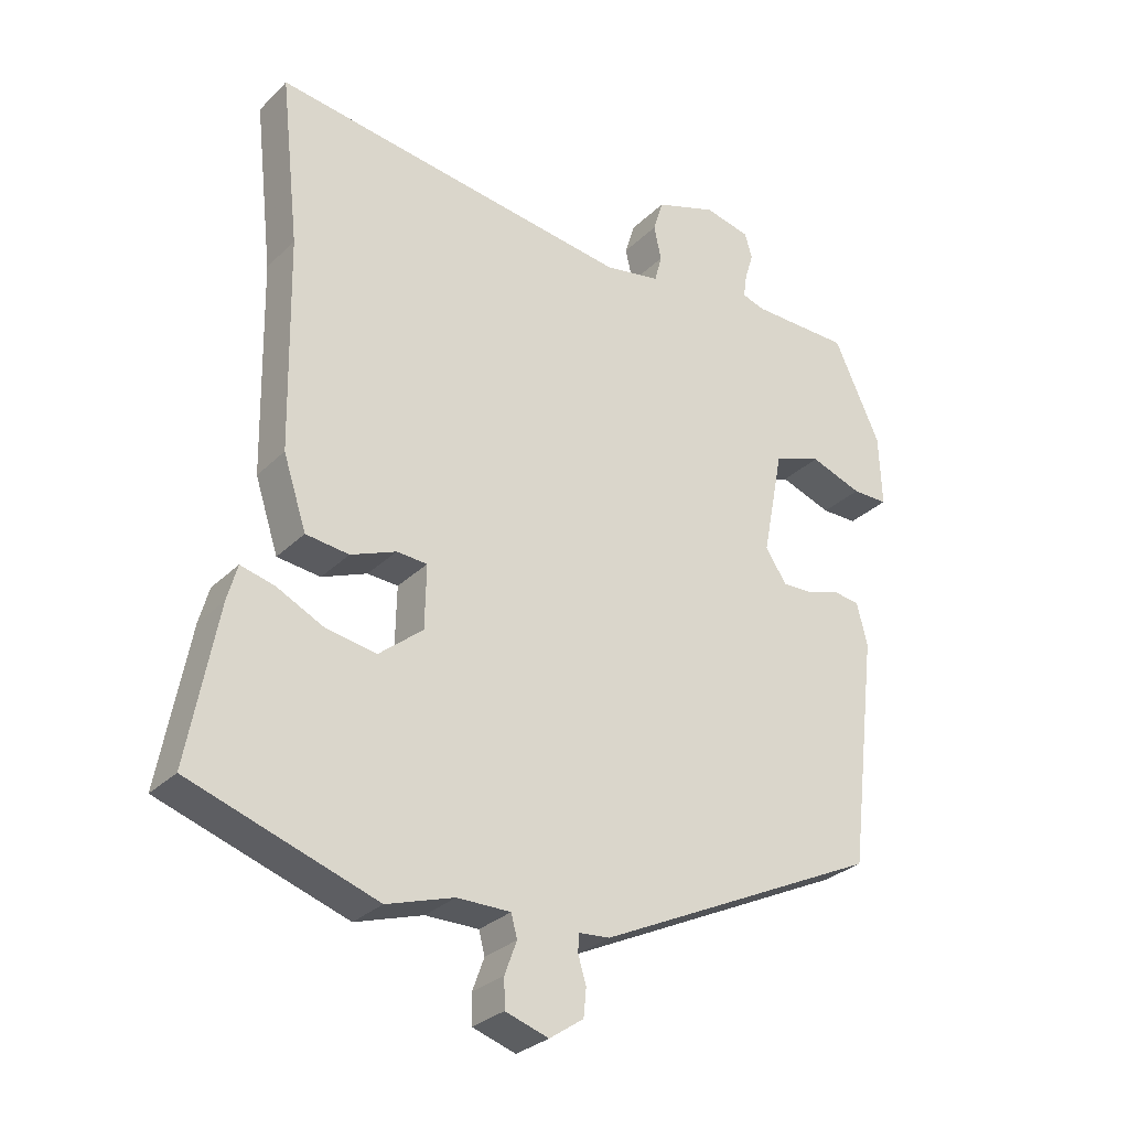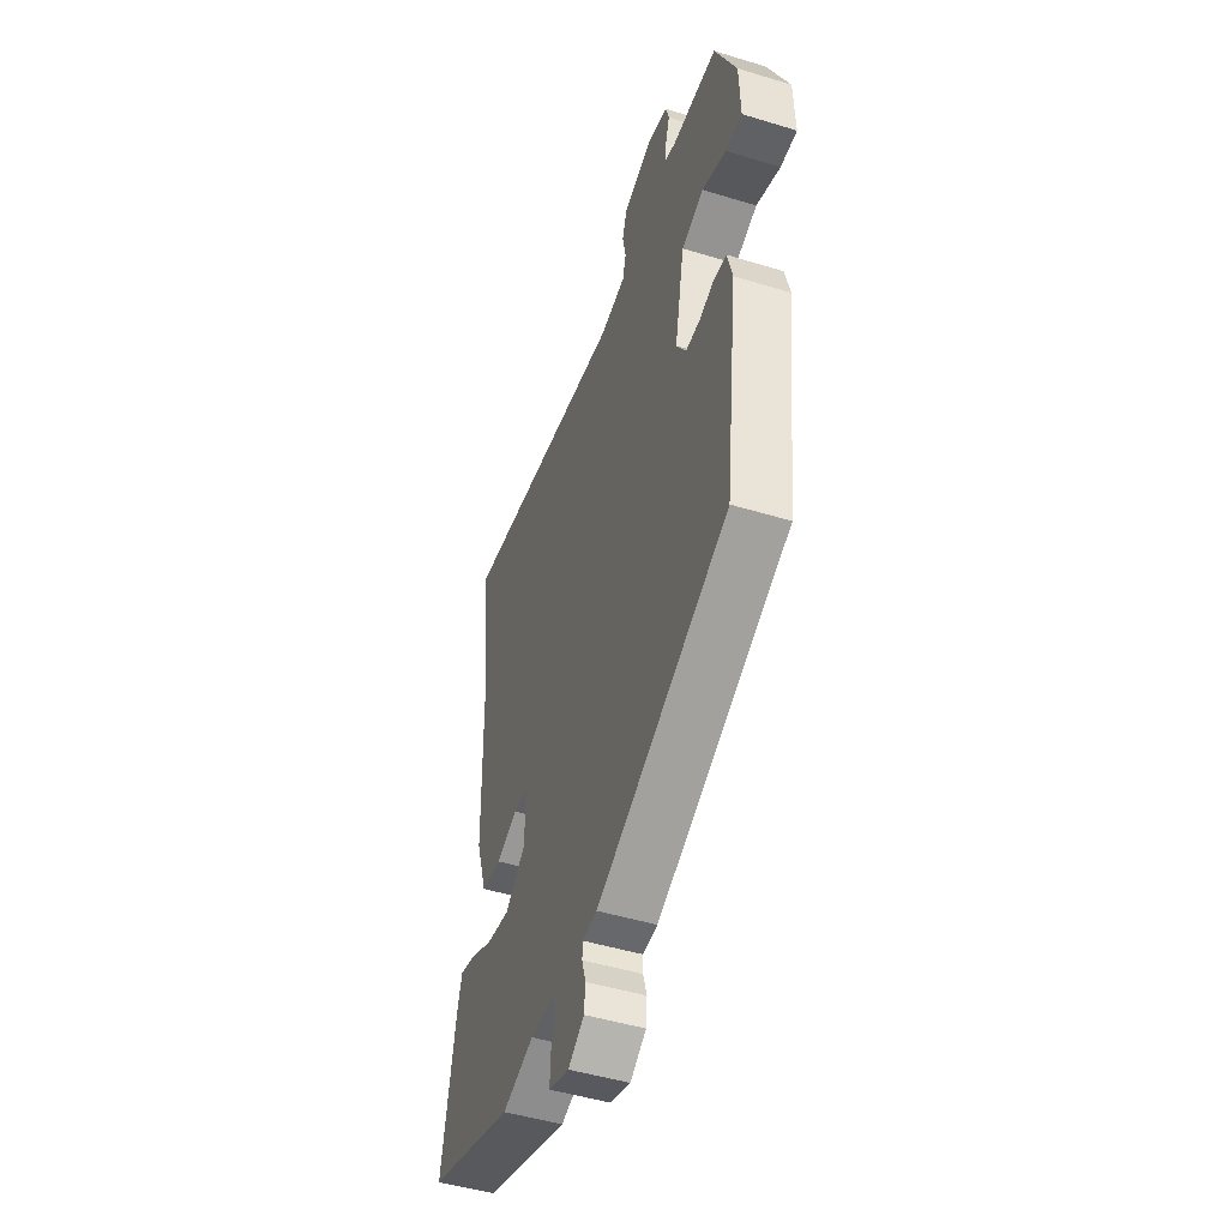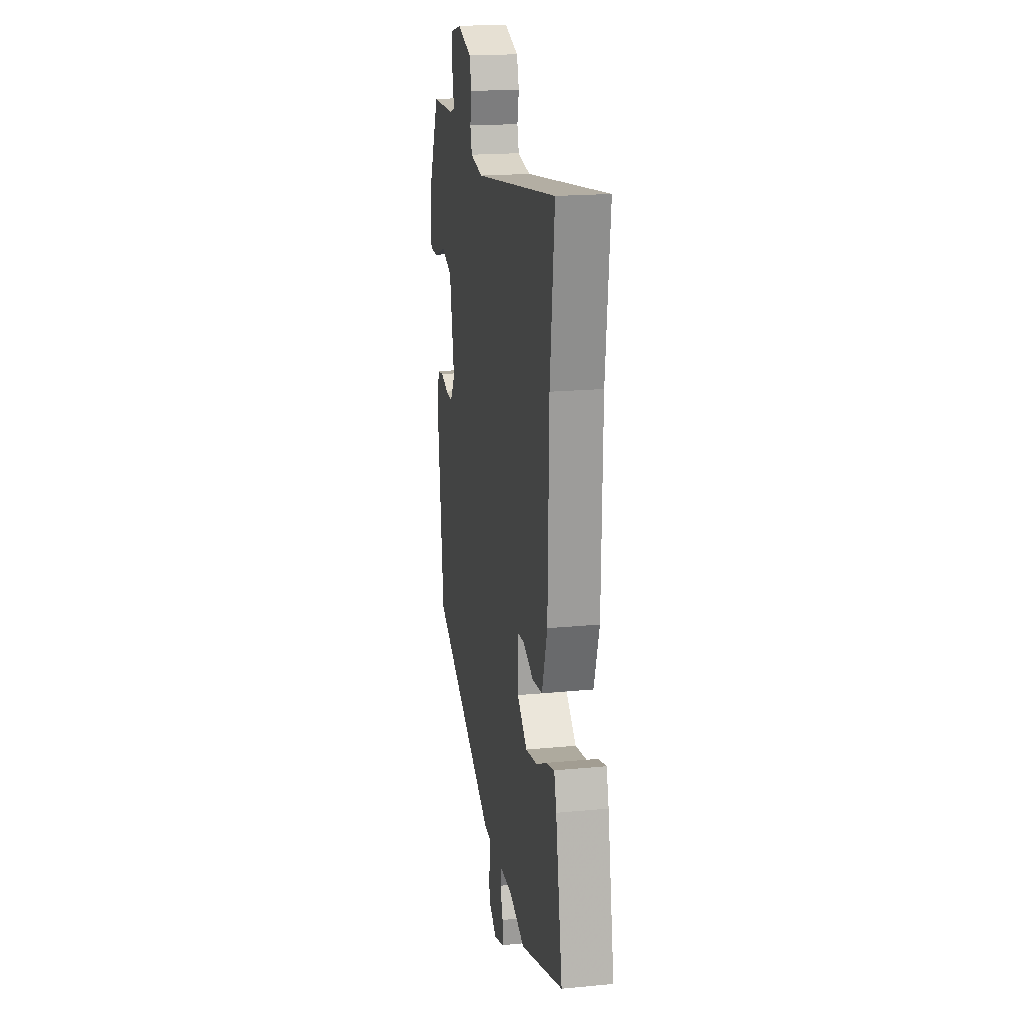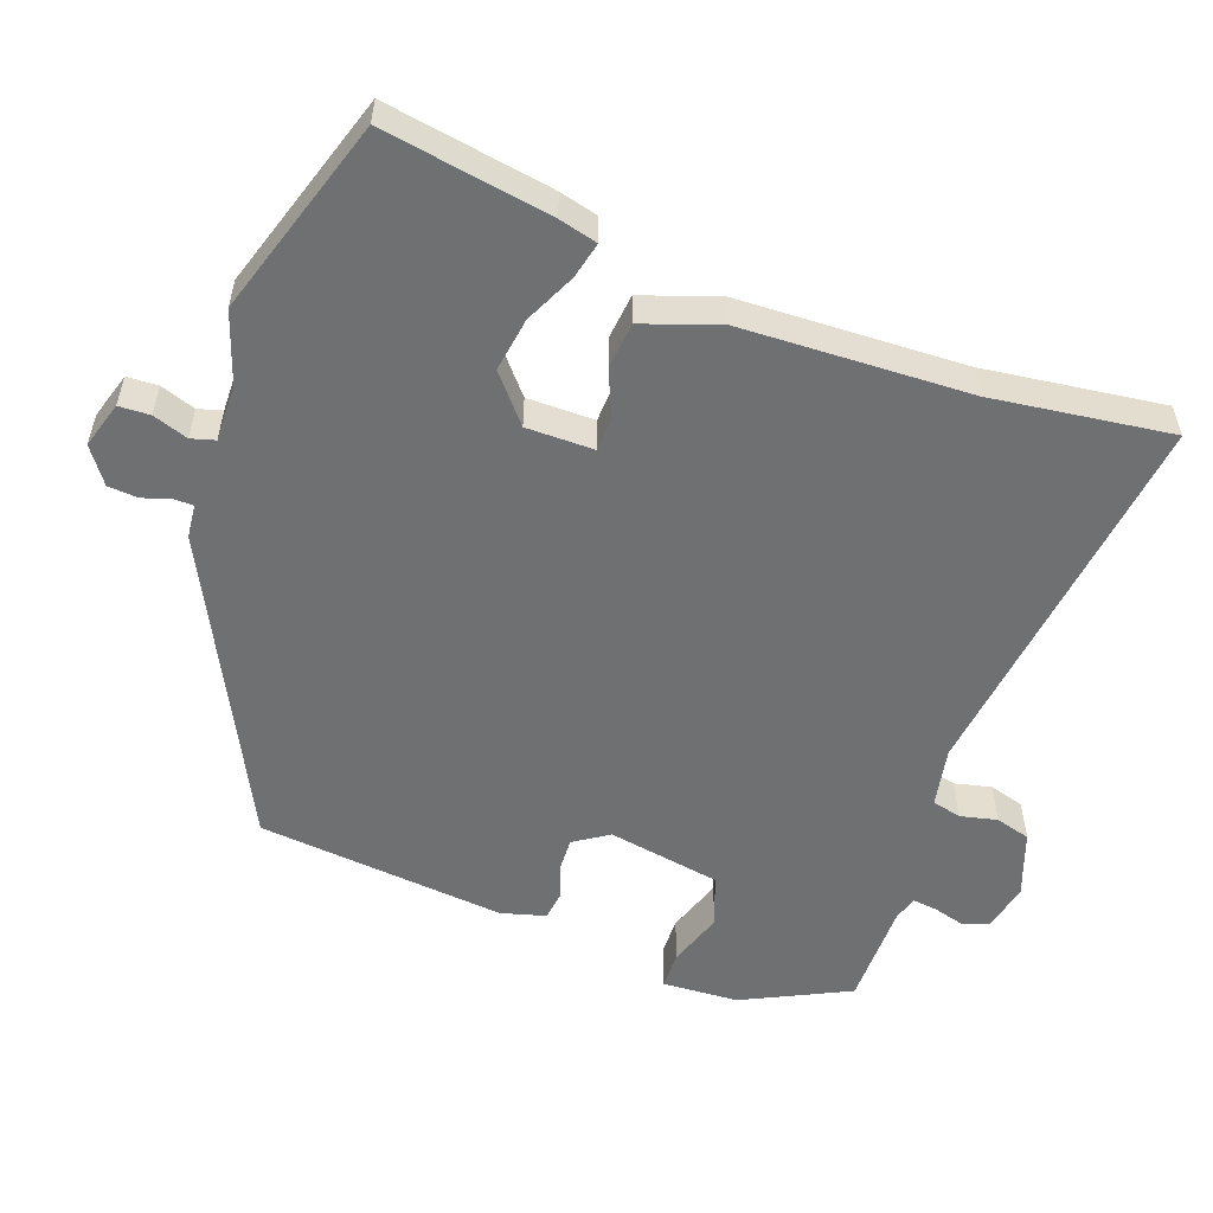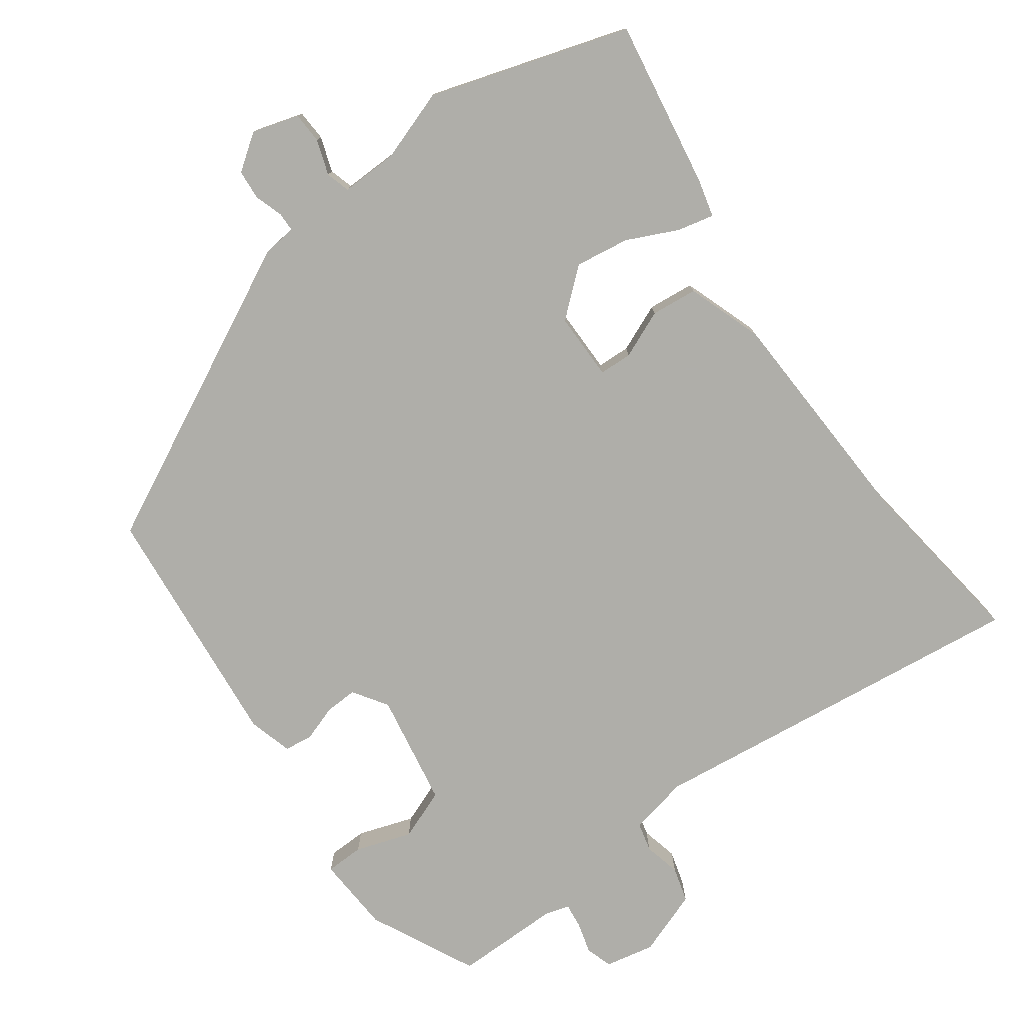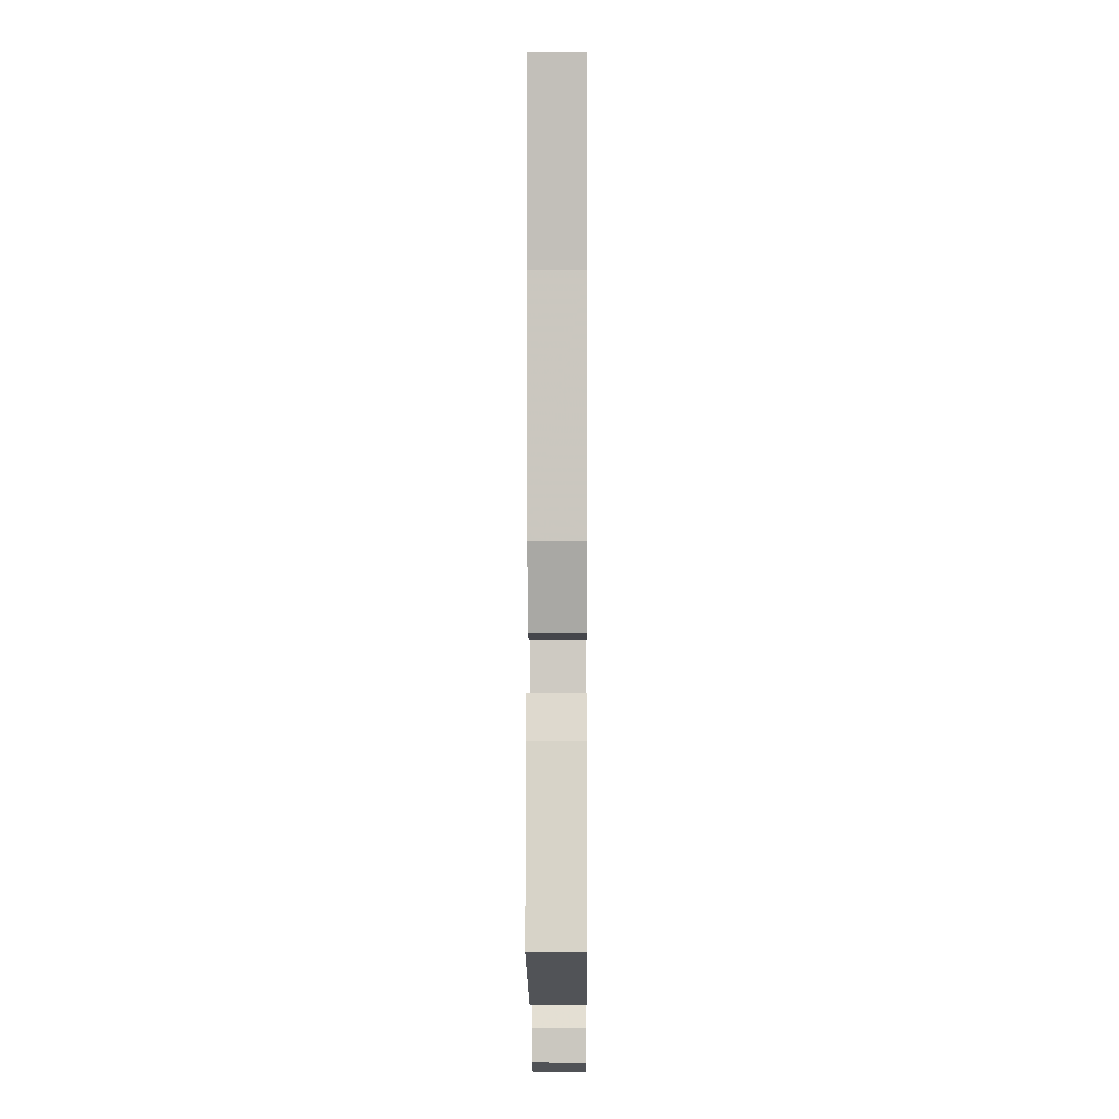
<metadata>
{"format":"obj","ext":"obj","renderer":"f3d","projection":"perspective","resolution":1024,"background":"white","views":[{"elev":-29.4,"azim":-35.6,"up":"+Z"},{"elev":-47.6,"azim":71.0,"up":"+Z"},{"elev":19.1,"azim":-100.2,"up":"+Z"},{"elev":-54.9,"azim":-108.8,"up":"+Y"},{"elev":-77.5,"azim":-142.8,"up":"+Y"},{"elev":-3.1,"azim":-89.6,"up":"+Z"}]}
</metadata>
<code>
v -0.306 0.07 -0.565
v -0.585 0.07 -0.471
v -0.541 0.07 -0.235
v -0.526 0.07 -0.181
v -0.475 0.07 -0.194
v -0.404 0.07 -0.229
v -0.328 0.07 -0.242
v -0.262 0.07 -0.188
v -0.26 0.07 -0.093
v -0.306 0.07 -0.09
v -0.374 0.07 -0.117
v -0.439 0.07 -0.109
v -0.474 0.07 -0.002
v -0.48 0.07 0.319
v -0.508 0.07 0.572
v 0.034 0.07 0.495
v 0.118 0.07 0.51
v 0.129 0.07 0.551
v 0.118 0.07 0.603
v 0.133 0.07 0.652
v 0.225 0.07 0.683
v 0.294 0.07 0.667
v 0.305 0.07 0.629
v 0.292 0.07 0.586
v 0.287 0.07 0.551
v 0.321 0.07 0.54
v 0.47 0.07 0.537
v 0.54 0.07 0.386
v 0.544 0.07 0.278
v 0.49 0.07 0.278
v 0.412 0.07 0.306
v 0.34 0.07 0.28
v 0.309 0.07 0.121
v 0.34 0.07 0.072
v 0.386 0.07 0.073
v 0.436 0.07 0.089
v 0.476 0.07 0.083
v 0.492 0.07 0.02
v 0.45 0.07 -0.33
v 0.023 0.07 -0.533
v -0.024 0.07 -0.537
v -0.025 0.07 -0.564
v -0.013 0.07 -0.604
v -0.017 0.07 -0.646
v -0.068 0.07 -0.681
v -0.133 0.07 -0.66
v -0.134 0.07 -0.616
v -0.116 0.07 -0.567
v -0.125 0.07 -0.533
v -0.205 0.07 -0.533
v -0.306 0 -0.565
v -0.585 0 -0.471
v -0.541 0 -0.235
v -0.526 0 -0.181
v -0.475 0 -0.194
v -0.404 0 -0.229
v -0.328 0 -0.242
v -0.262 0 -0.188
v -0.26 0 -0.093
v -0.306 0 -0.09
v -0.374 0 -0.117
v -0.439 0 -0.109
v -0.474 0 -0.002
v -0.48 0 0.319
v -0.508 0 0.572
v 0.034 0 0.495
v 0.118 0 0.51
v 0.129 0 0.551
v 0.118 0 0.603
v 0.133 0 0.652
v 0.225 0 0.683
v 0.294 0 0.667
v 0.305 0 0.629
v 0.292 0 0.586
v 0.287 0 0.551
v 0.321 0 0.54
v 0.47 0 0.537
v 0.54 0 0.386
v 0.544 0 0.278
v 0.49 0 0.278
v 0.412 0 0.306
v 0.34 0 0.28
v 0.309 0 0.121
v 0.34 0 0.072
v 0.386 0 0.073
v 0.436 0 0.089
v 0.476 0 0.083
v 0.492 0 0.02
v 0.45 0 -0.33
v 0.023 0 -0.533
v -0.024 0 -0.537
v -0.025 0 -0.564
v -0.013 0 -0.604
v -0.017 0 -0.646
v -0.068 0 -0.681
v -0.133 0 -0.66
v -0.134 0 -0.616
v -0.116 0 -0.567
v -0.125 0 -0.533
v -0.205 0 -0.533
f 46 47 48
f 45 46 48
f 44 45 48
f 43 44 48
f 42 43 48
f 41 42 48 49
f 40 41 49
f 39 40 49
f 38 39 49
f 37 38 49
f 36 37 49
f 35 36 49
f 34 35 49 50
f 29 30 31
f 28 29 31
f 27 28 31
f 26 27 31
f 25 26 31 32
f 22 23 24
f 21 22 24
f 20 21 24
f 19 20 24
f 18 19 24
f 17 18 24 25
f 14 15 16
f 14 16 17
f 13 14 17
f 12 13 17
f 11 12 17
f 10 11 17
f 25 32 33
f 17 25 33
f 10 17 33
f 9 10 33
f 4 5 6
f 3 4 6
f 2 3 6
f 1 2 6
f 50 1 6
f 50 6 7
f 33 34 50
f 9 33 50
f 8 9 50
f 7 8 50
f 98 97 96
f 98 96 95
f 98 95 94
f 98 94 93
f 98 93 92
f 99 98 92 91
f 99 91 90
f 99 90 89
f 99 89 88
f 99 88 87
f 99 87 86
f 99 86 85
f 100 99 85 84
f 81 80 79
f 81 79 78
f 81 78 77
f 81 77 76
f 82 81 76 75
f 74 73 72
f 74 72 71
f 74 71 70
f 74 70 69
f 74 69 68
f 75 74 68 67
f 66 65 64
f 67 66 64
f 67 64 63
f 67 63 62
f 67 62 61
f 67 61 60
f 83 82 75
f 83 75 67
f 83 67 60
f 83 60 59
f 56 55 54
f 56 54 53
f 56 53 52
f 56 52 51
f 56 51 100
f 57 56 100
f 100 84 83
f 100 83 59
f 100 59 58
f 100 58 57
f 1 51 52 2
f 2 52 53 3
f 3 53 54 4
f 4 54 55 5
f 5 55 56 6
f 6 56 57 7
f 7 57 58 8
f 8 58 59 9
f 9 59 60 10
f 10 60 61 11
f 11 61 62 12
f 12 62 63 13
f 13 63 64 14
f 14 64 65 15
f 15 65 66 16
f 16 66 67 17
f 17 67 68 18
f 18 68 69 19
f 19 69 70 20
f 20 70 71 21
f 21 71 72 22
f 22 72 73 23
f 23 73 74 24
f 24 74 75 25
f 25 75 76 26
f 26 76 77 27
f 27 77 78 28
f 28 78 79 29
f 29 79 80 30
f 30 80 81 31
f 31 81 82 32
f 32 82 83 33
f 33 83 84 34
f 34 84 85 35
f 35 85 86 36
f 36 86 87 37
f 37 87 88 38
f 38 88 89 39
f 39 89 90 40
f 40 90 91 41
f 41 91 92 42
f 42 92 93 43
f 43 93 94 44
f 44 94 95 45
f 45 95 96 46
f 46 96 97 47
f 47 97 98 48
f 48 98 99 49
f 49 99 100 50
f 50 100 51 1

</code>
